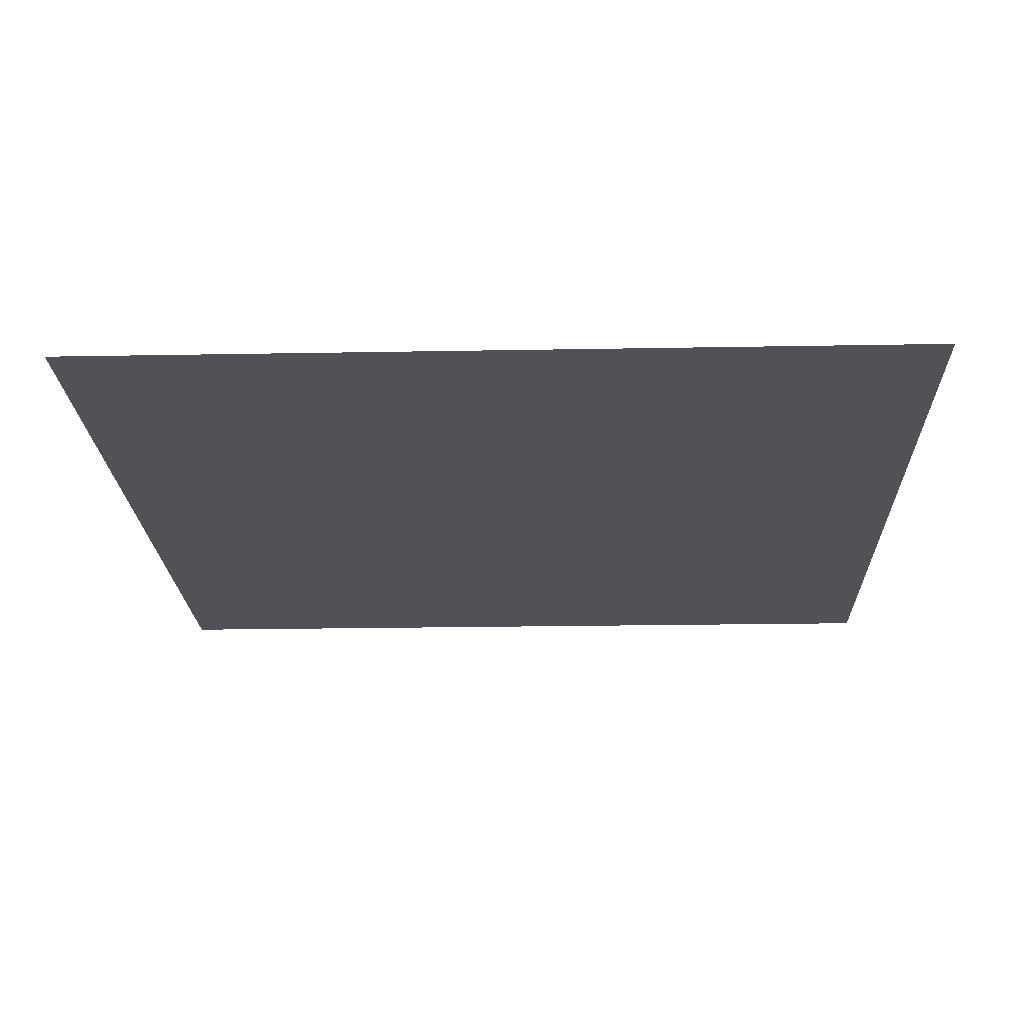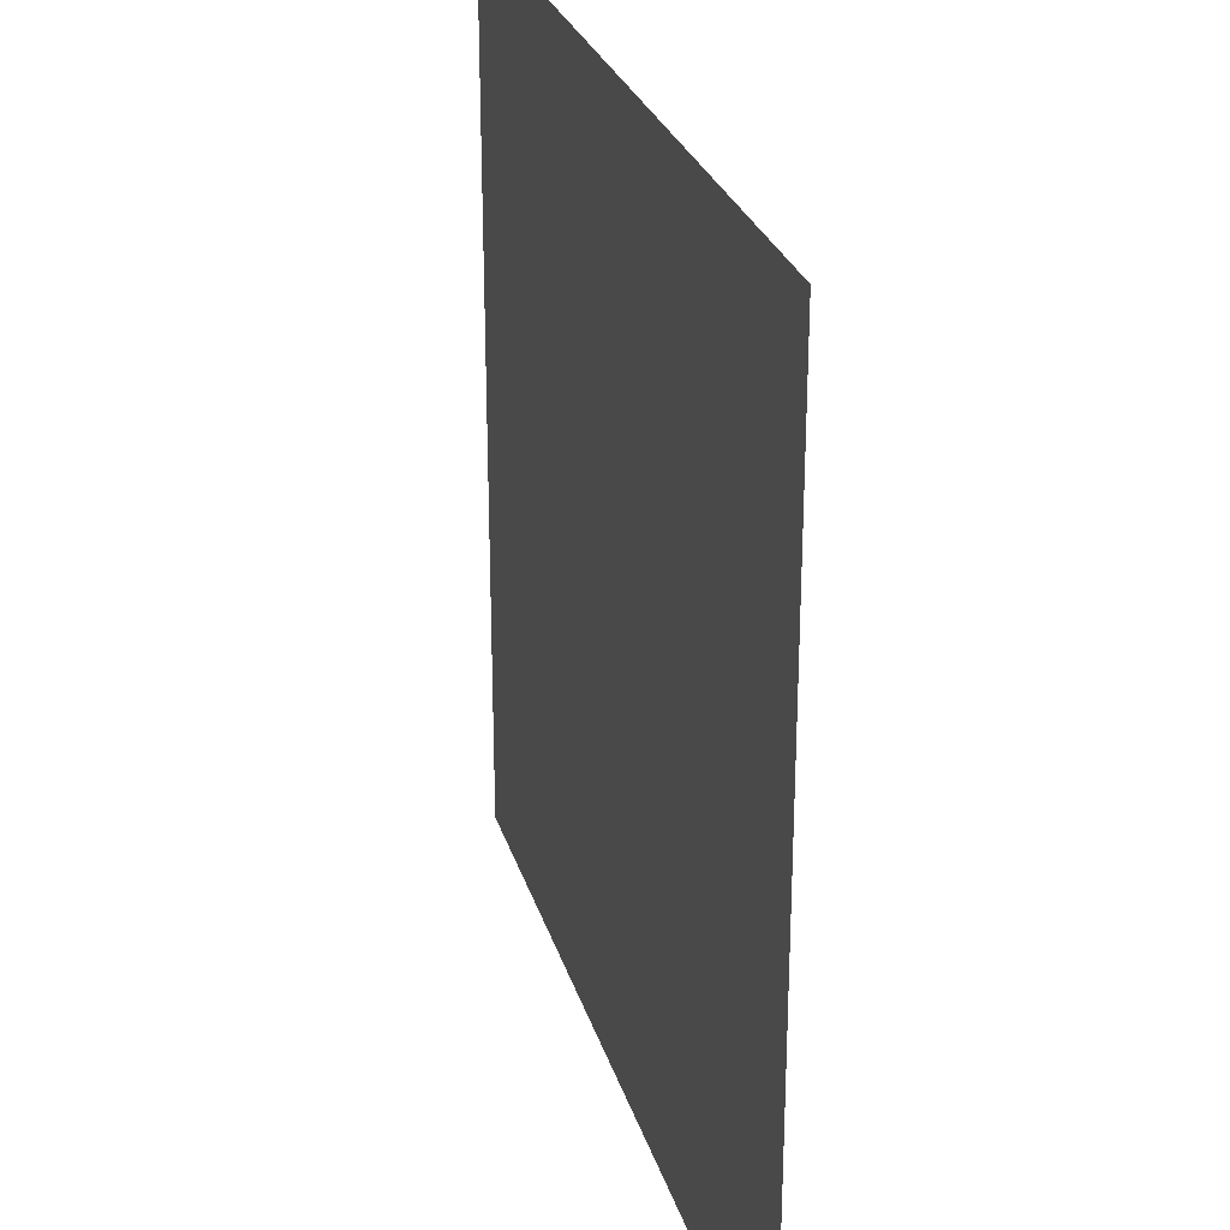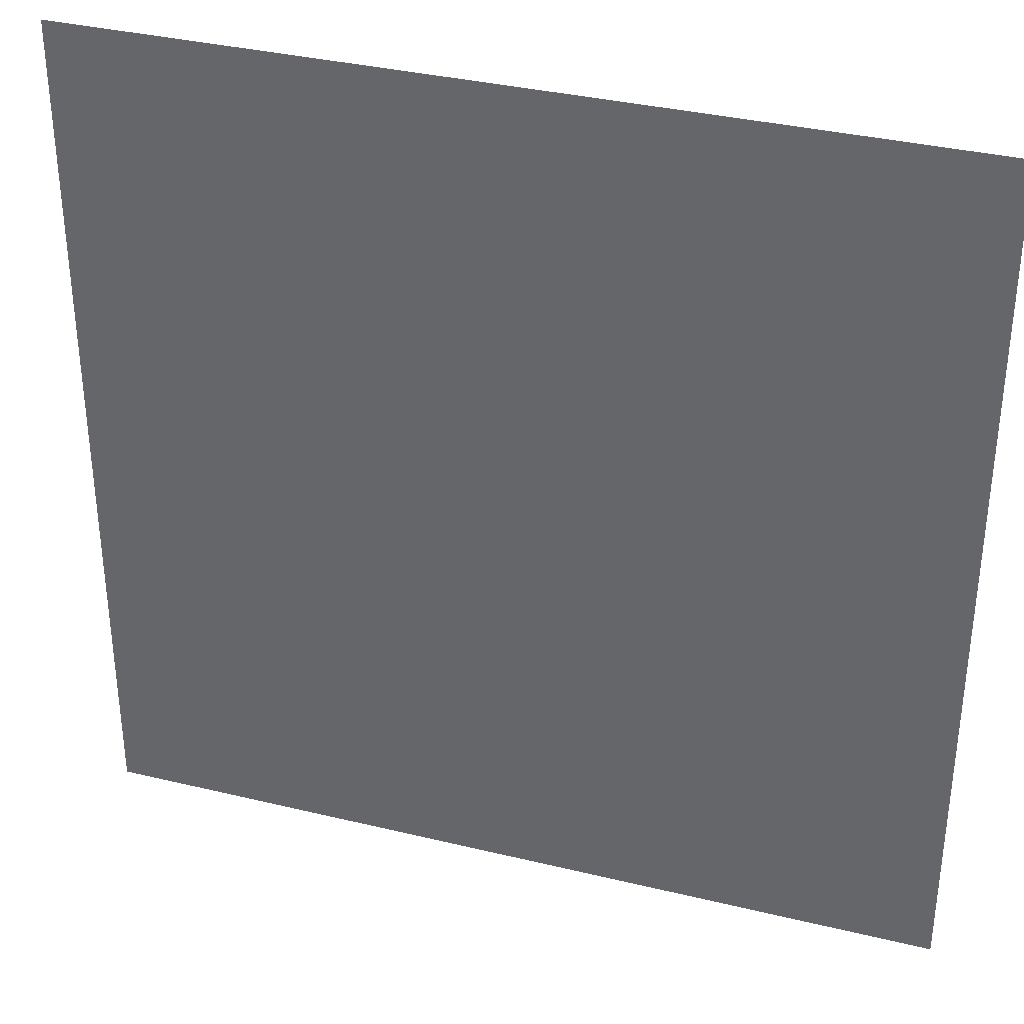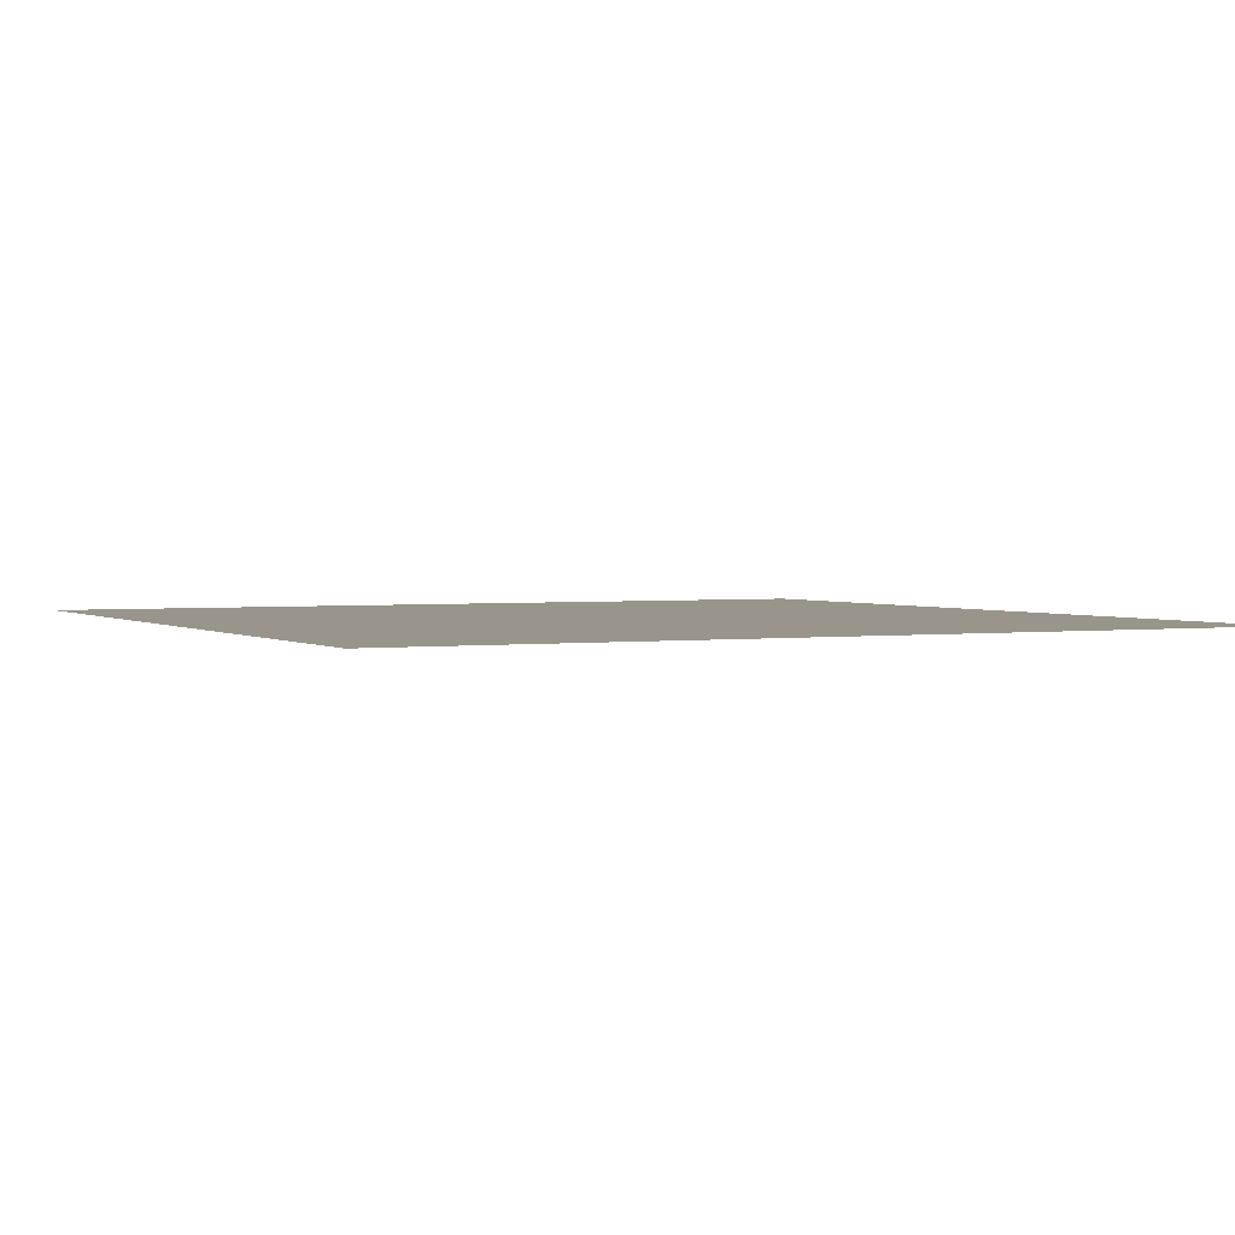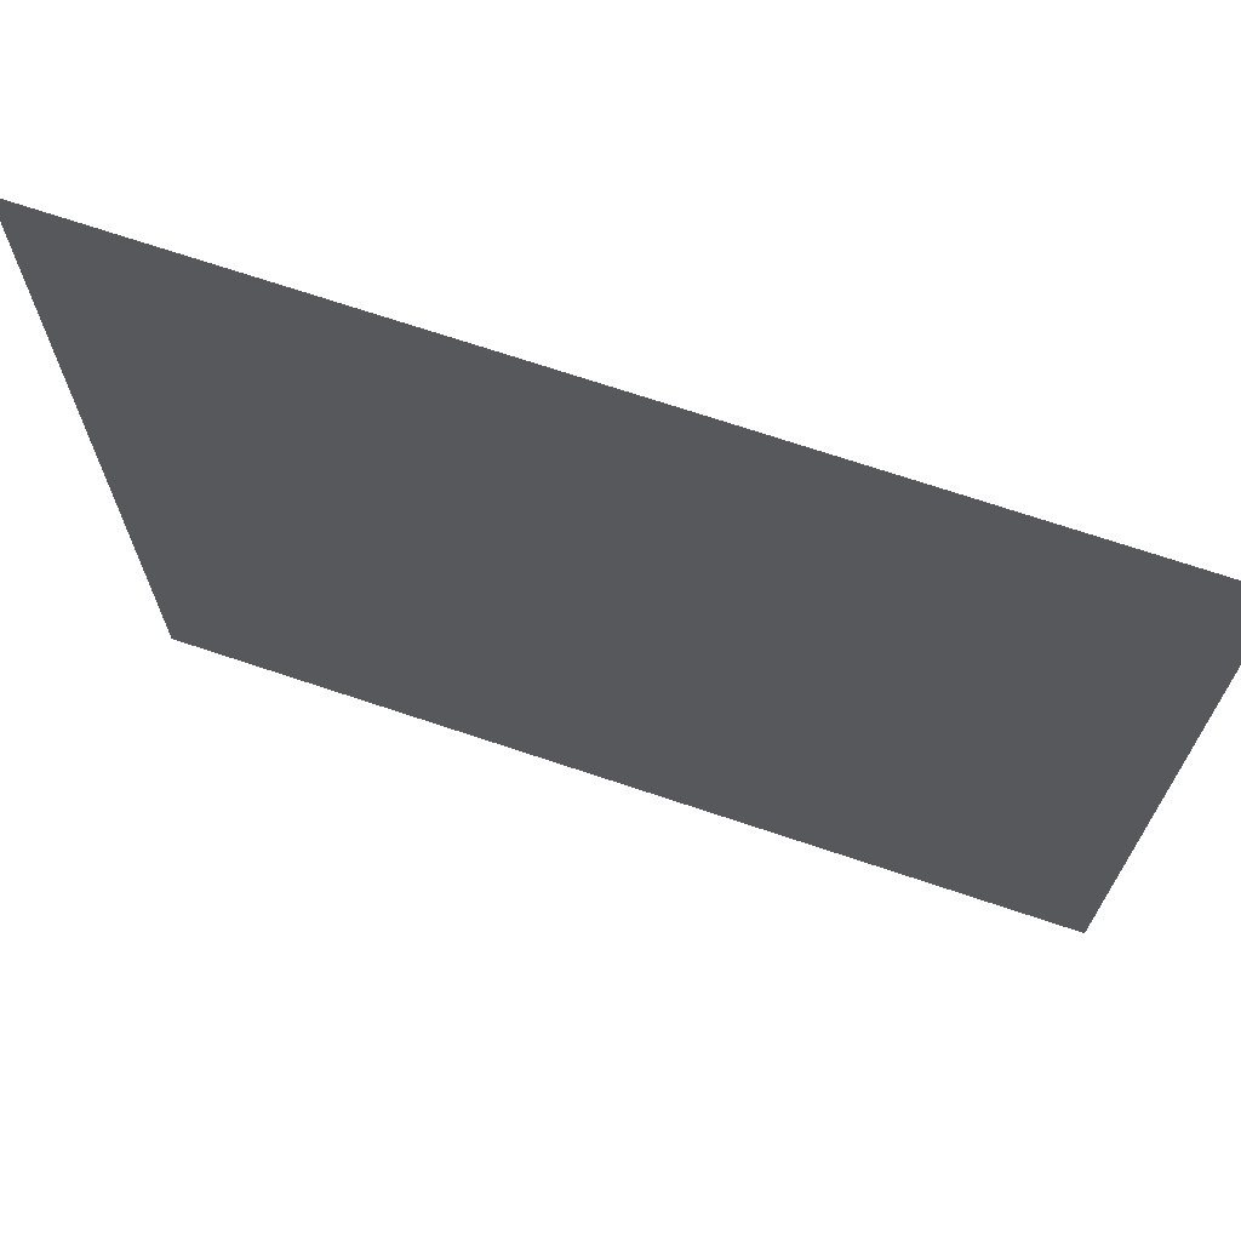
<metadata>
{"format":"obj","ext":"obj","renderer":"f3d","projection":"perspective","resolution":1024,"background":"white","views":[{"elev":-20.8,"azim":1.9,"up":"+Z"},{"elev":27.2,"azim":-105.4,"up":"+Y"},{"elev":35.1,"azim":-162.1,"up":"+Y"},{"elev":2.2,"azim":-26.4,"up":"+Z"},{"elev":70.2,"azim":-161.4,"up":"+Y"}]}
</metadata>
<code>
o Plane
v 0.15 -0.15 0
v 0.15 0.15 0
v -0.15 -0.15 0
v -0.15 0.15 0
f 1 2 4 3

</code>
